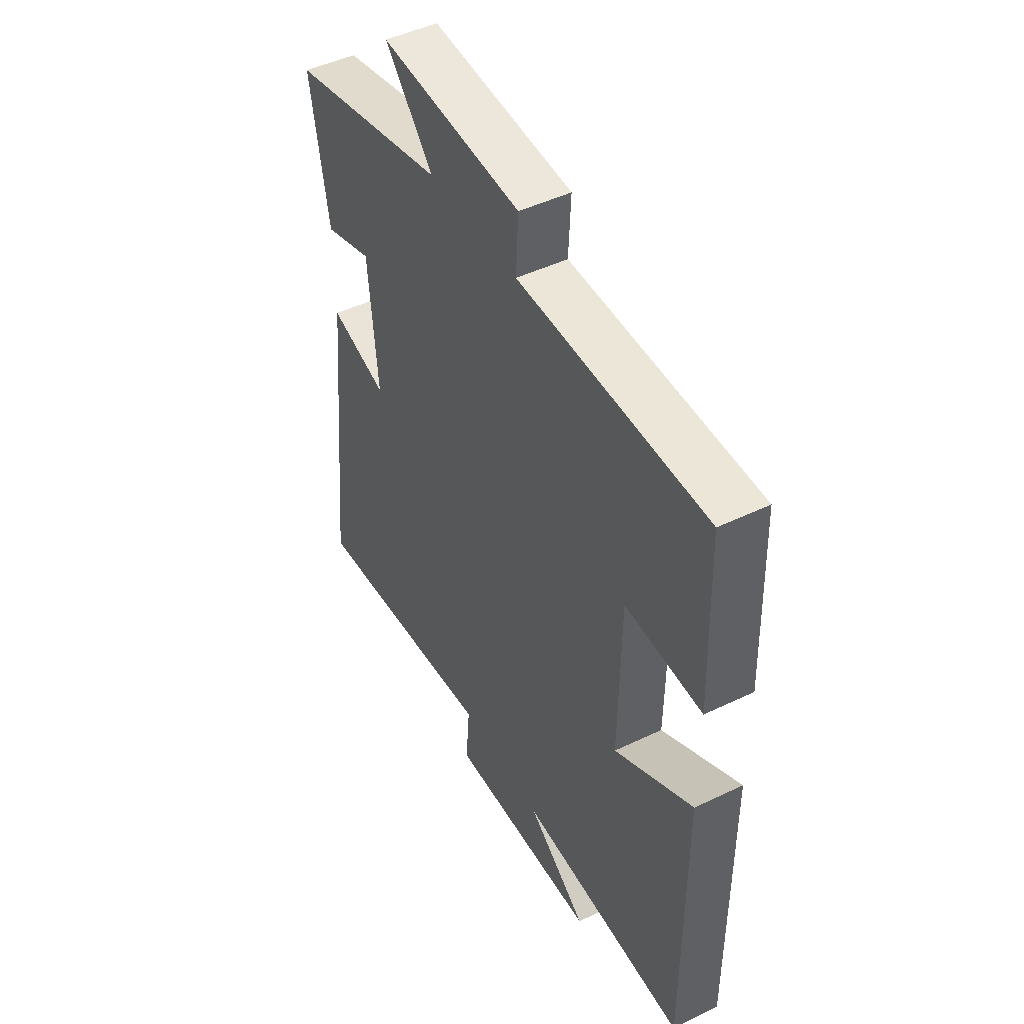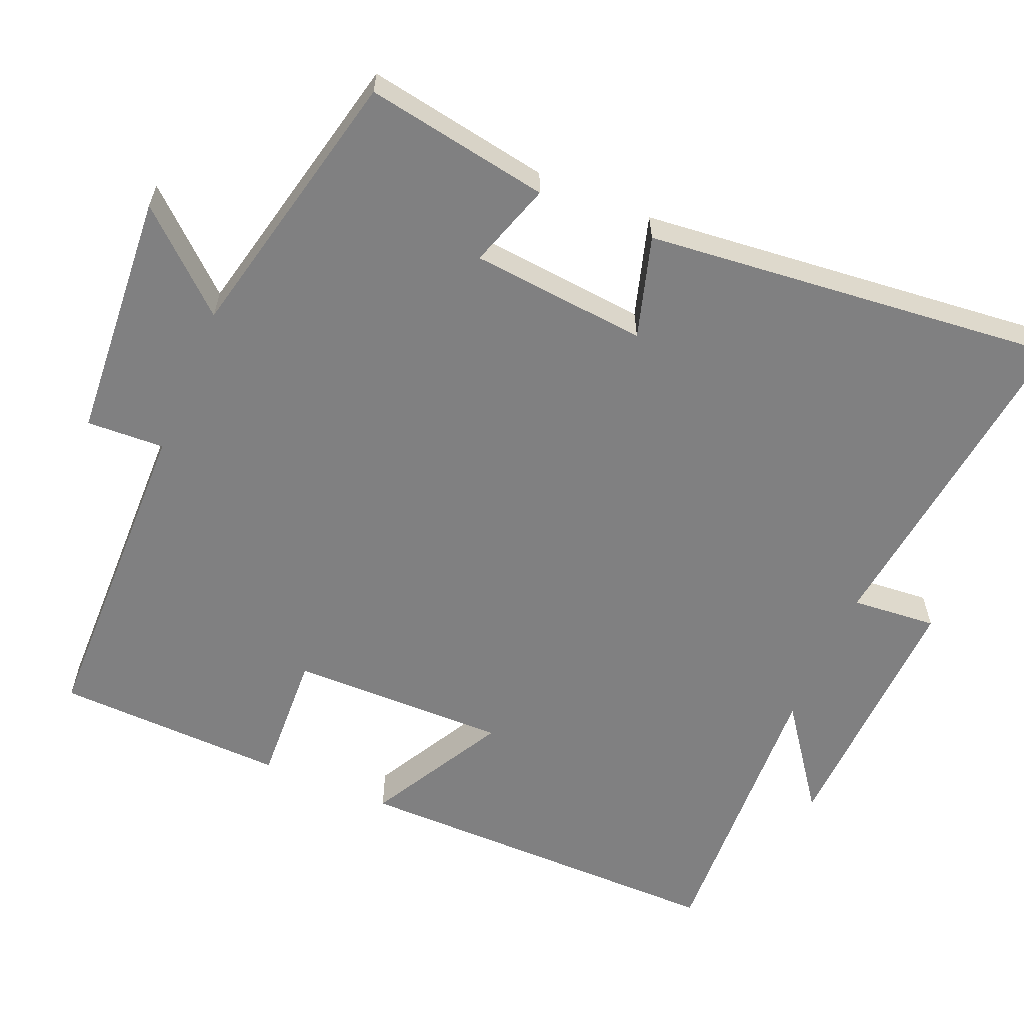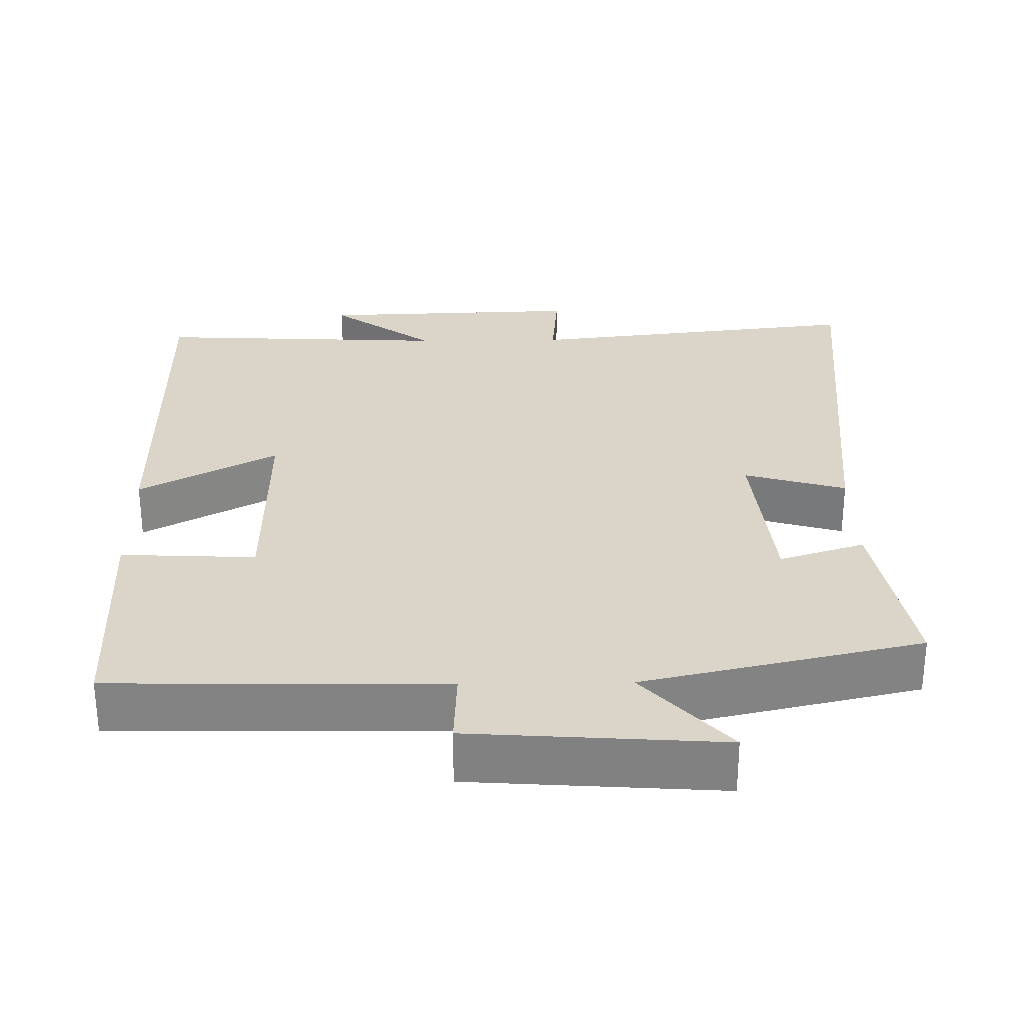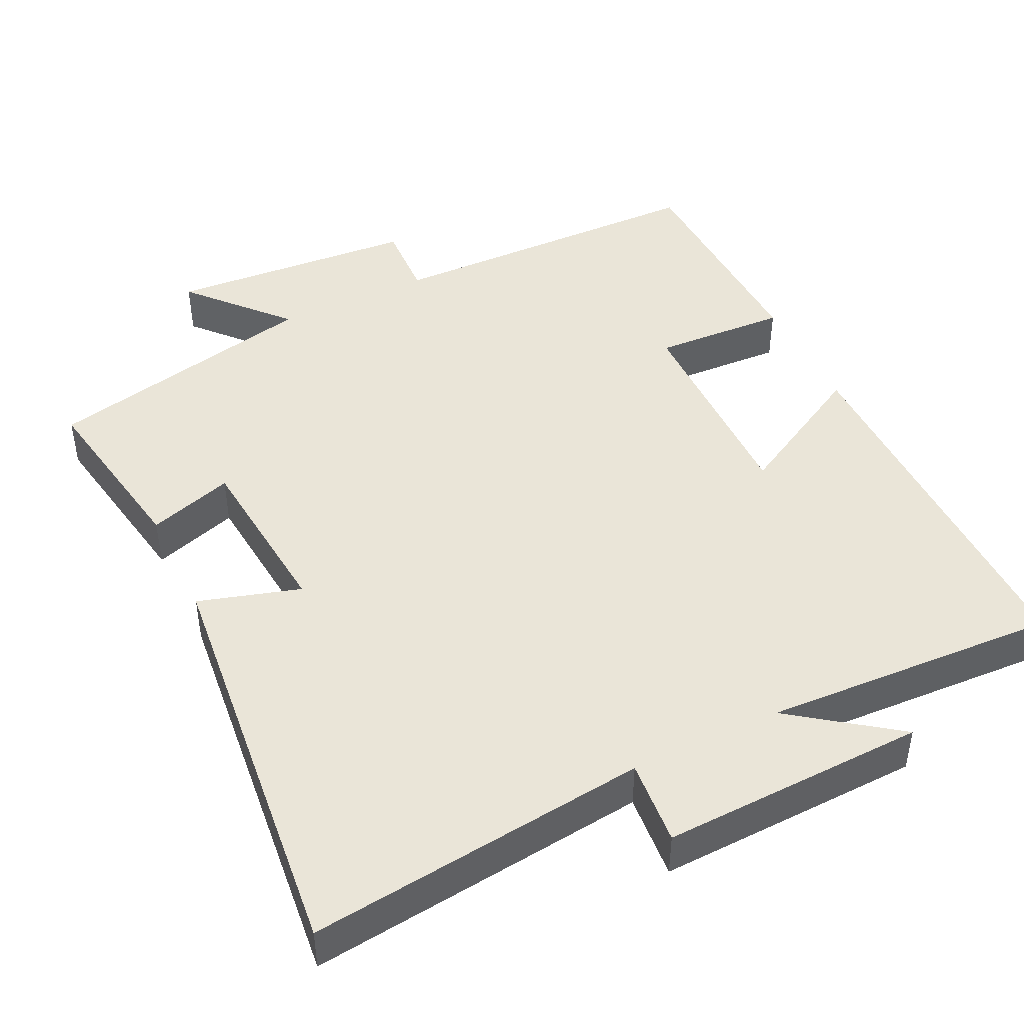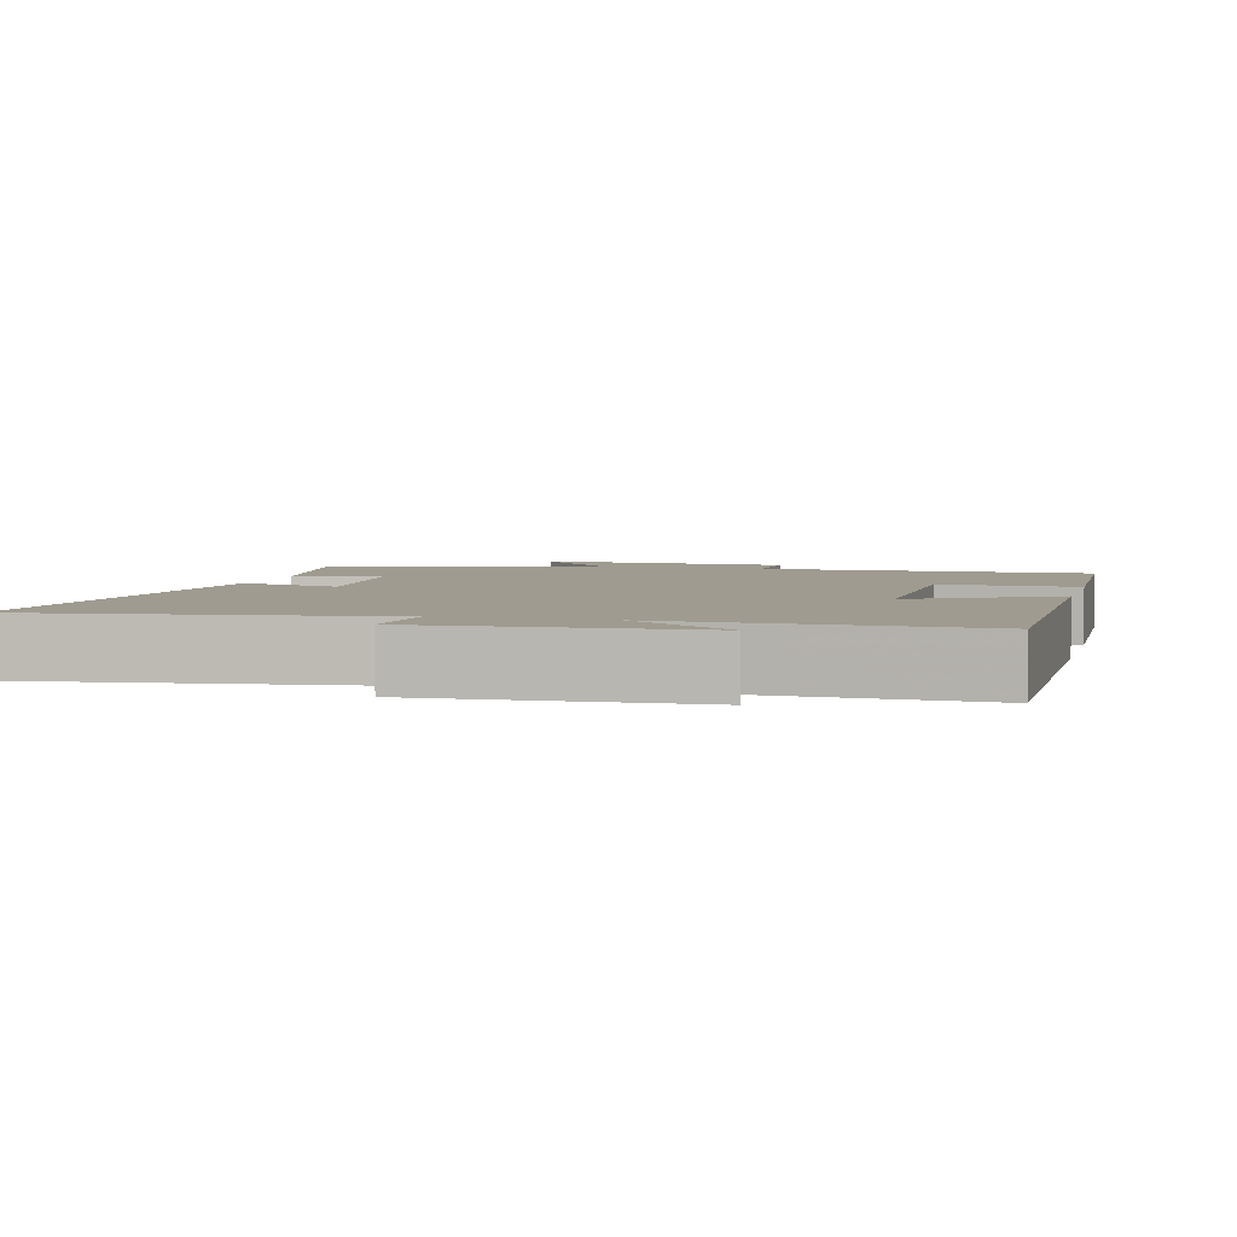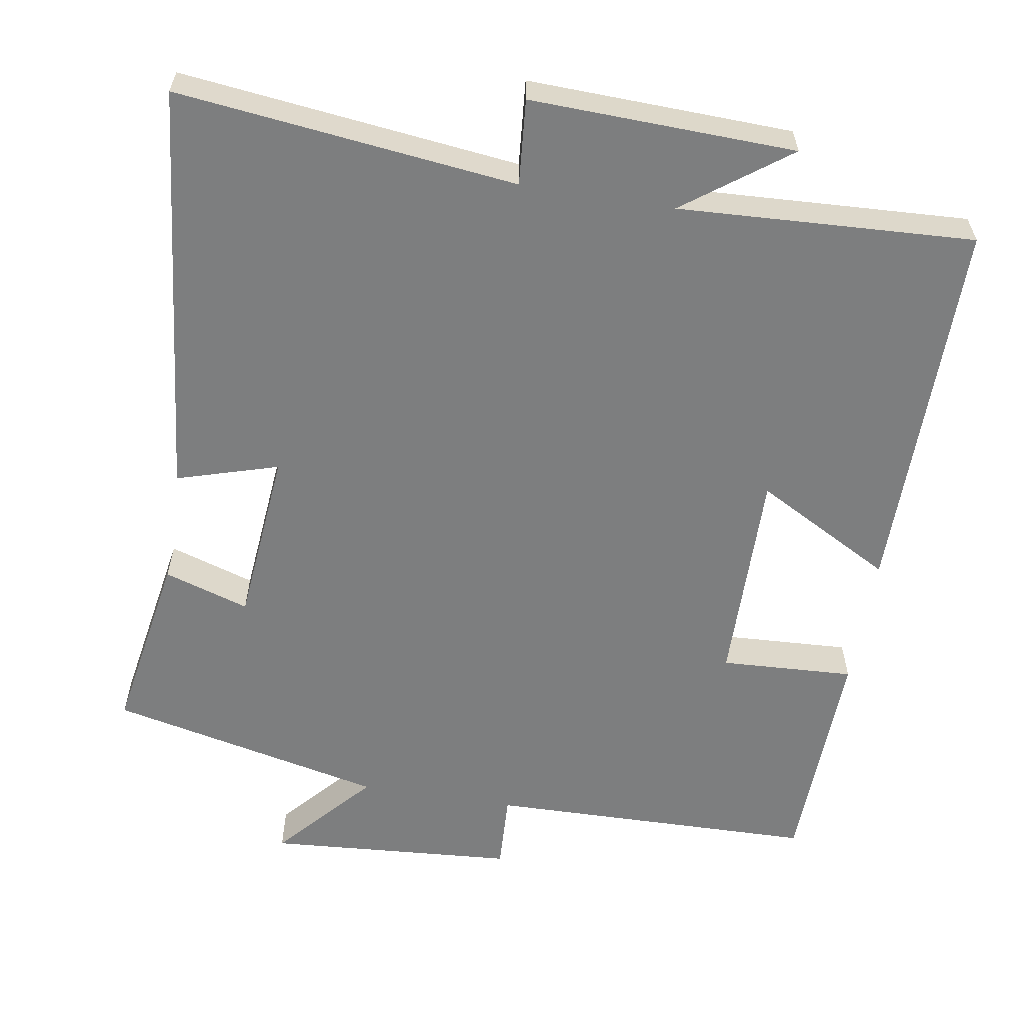
<metadata>
{"format":"obj","ext":"obj","renderer":"f3d","projection":"perspective","resolution":1024,"background":"white","views":[{"elev":47.2,"azim":-118.6,"up":"+Z"},{"elev":-60.1,"azim":67.0,"up":"+Y"},{"elev":29.1,"azim":-0.9,"up":"+Y"},{"elev":45.1,"azim":154.2,"up":"+Y"},{"elev":4.0,"azim":-165.8,"up":"+Y"},{"elev":-59.3,"azim":170.7,"up":"+Y"}]}
</metadata>
<code>
v -0.502 0.07 -0.52
v -0.5 0.07 -0.004
v -0.315 0.07 -0.105
v -0.319 0.07 0.189
v -0.5 0.07 0.18
v -0.49 0.07 0.492
v -0.046 0.07 0.5
v -0.051 0.07 0.605
v 0.285 0.07 0.629
v 0.17 0.07 0.5
v 0.543 0.07 0.416
v 0.5 0.07 0.168
v 0.385 0.07 0.205
v 0.363 0.07 -0.033
v 0.5 0.07 0.008
v 0.558 0.07 -0.553
v 0.102 0.07 -0.5
v 0.112 0.07 -0.615
v -0.244 0.07 -0.603
v -0.104 0.07 -0.5
v -0.502 0 -0.52
v -0.5 0 -0.004
v -0.315 0 -0.105
v -0.319 0 0.189
v -0.5 0 0.18
v -0.49 0 0.492
v -0.046 0 0.5
v -0.051 0 0.605
v 0.285 0 0.629
v 0.17 0 0.5
v 0.543 0 0.416
v 0.5 0 0.168
v 0.385 0 0.205
v 0.363 0 -0.033
v 0.5 0 0.008
v 0.558 0 -0.553
v 0.102 0 -0.5
v 0.112 0 -0.615
v -0.244 0 -0.603
v -0.104 0 -0.5
f 17 18 19 20
f 14 15 16 17
f 13 14 17 20
f 10 11 12 13
f 10 13 20 1
f 7 8 9 10
f 4 5 6 7
f 3 4 7 10
f 1 2 3
f 1 3 10
f 40 39 38 37
f 37 36 35 34
f 40 37 34 33
f 33 32 31 30
f 21 40 33 30
f 30 29 28 27
f 27 26 25 24
f 30 27 24 23
f 23 22 21
f 30 23 21
f 1 21 22 2
f 2 22 23 3
f 3 23 24 4
f 4 24 25 5
f 5 25 26 6
f 6 26 27 7
f 7 27 28 8
f 8 28 29 9
f 9 29 30 10
f 10 30 31 11
f 11 31 32 12
f 12 32 33 13
f 13 33 34 14
f 14 34 35 15
f 15 35 36 16
f 16 36 37 17
f 17 37 38 18
f 18 38 39 19
f 19 39 40 20
f 20 40 21 1

</code>
